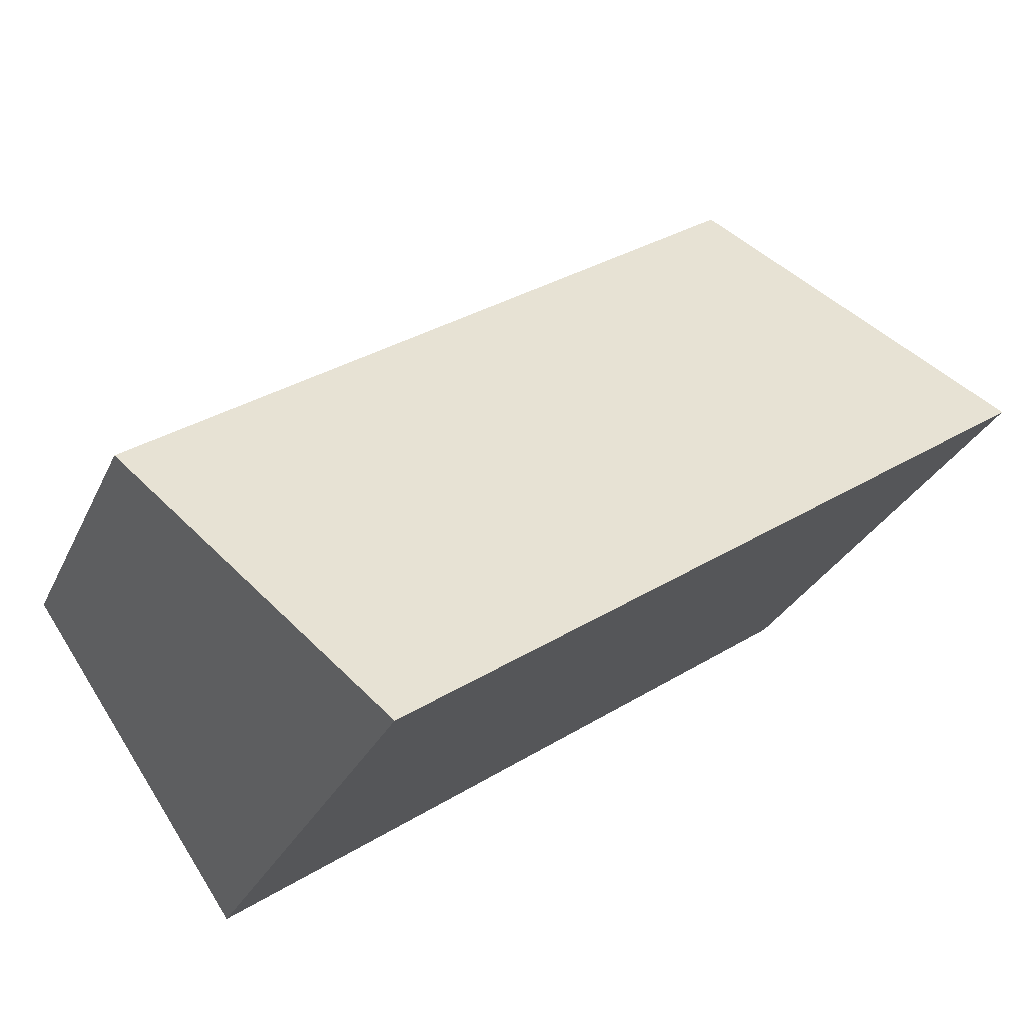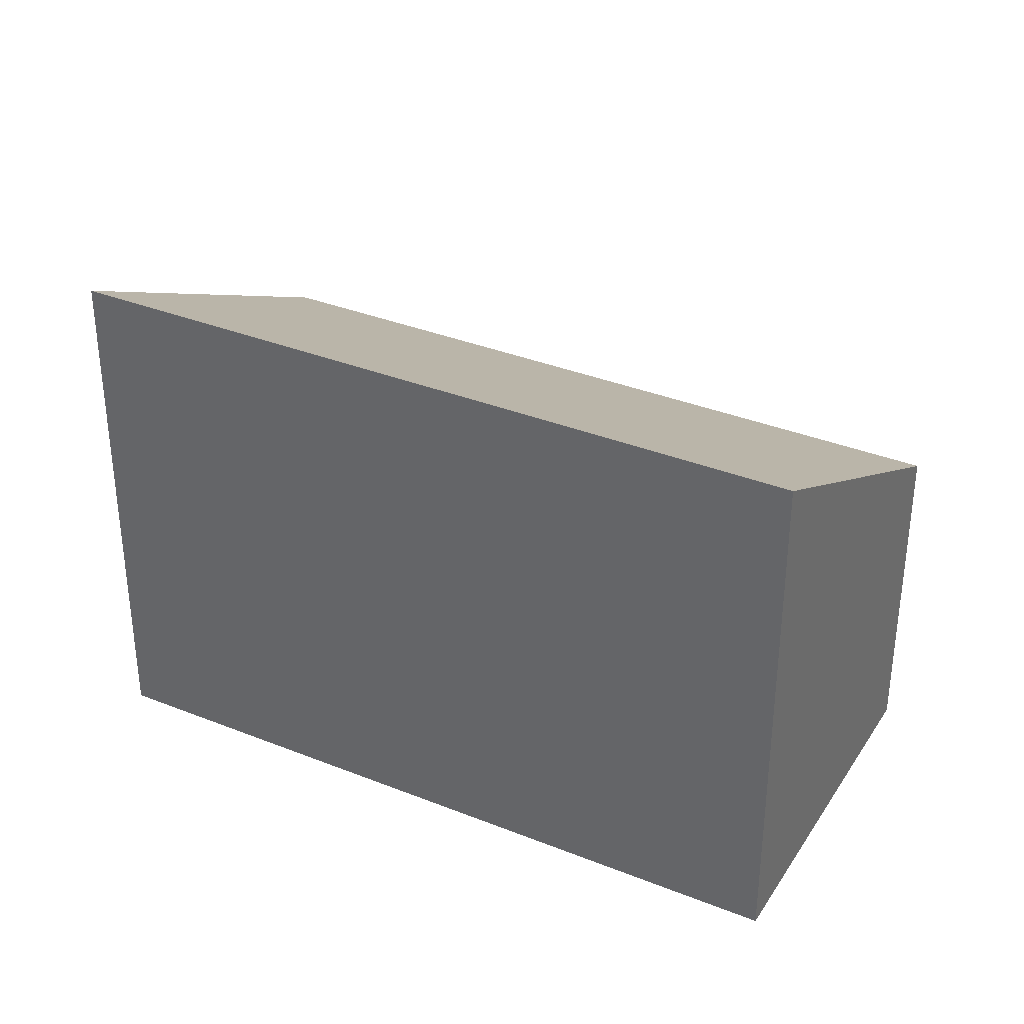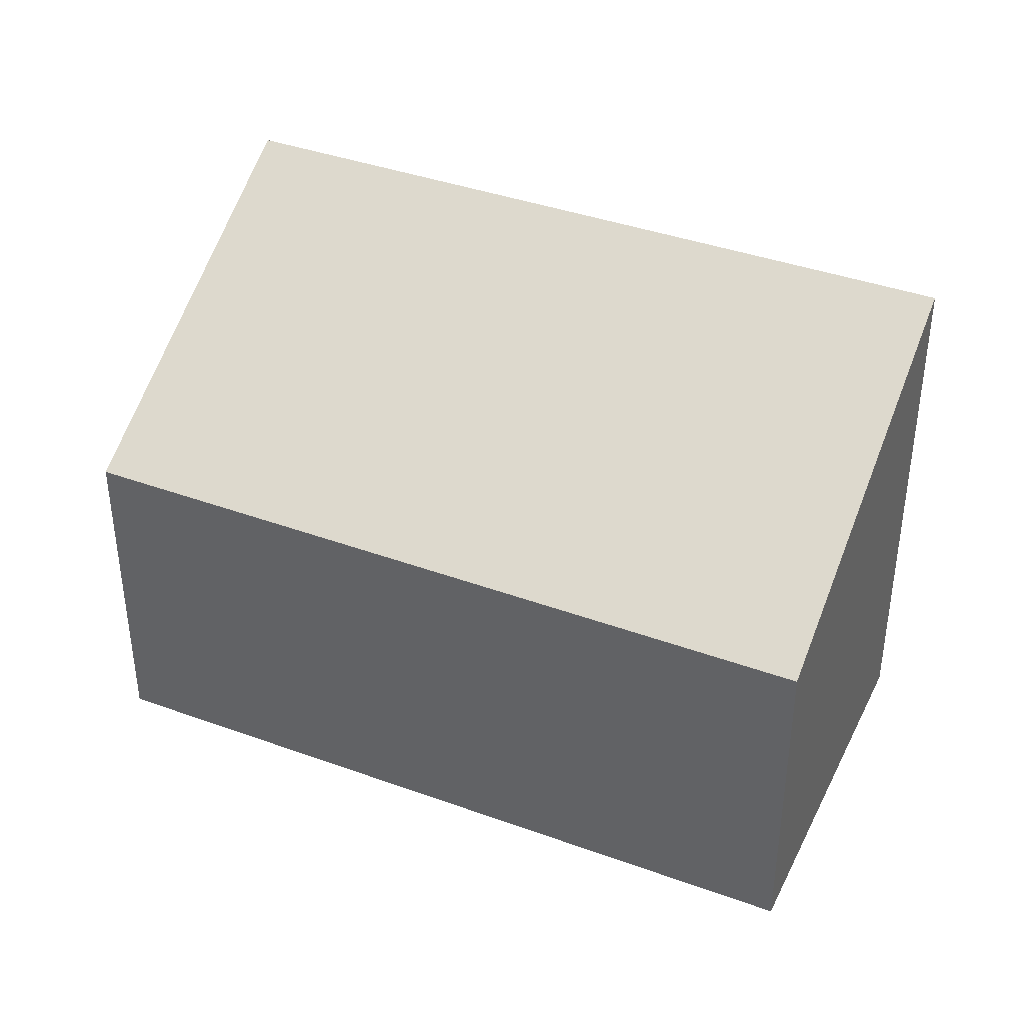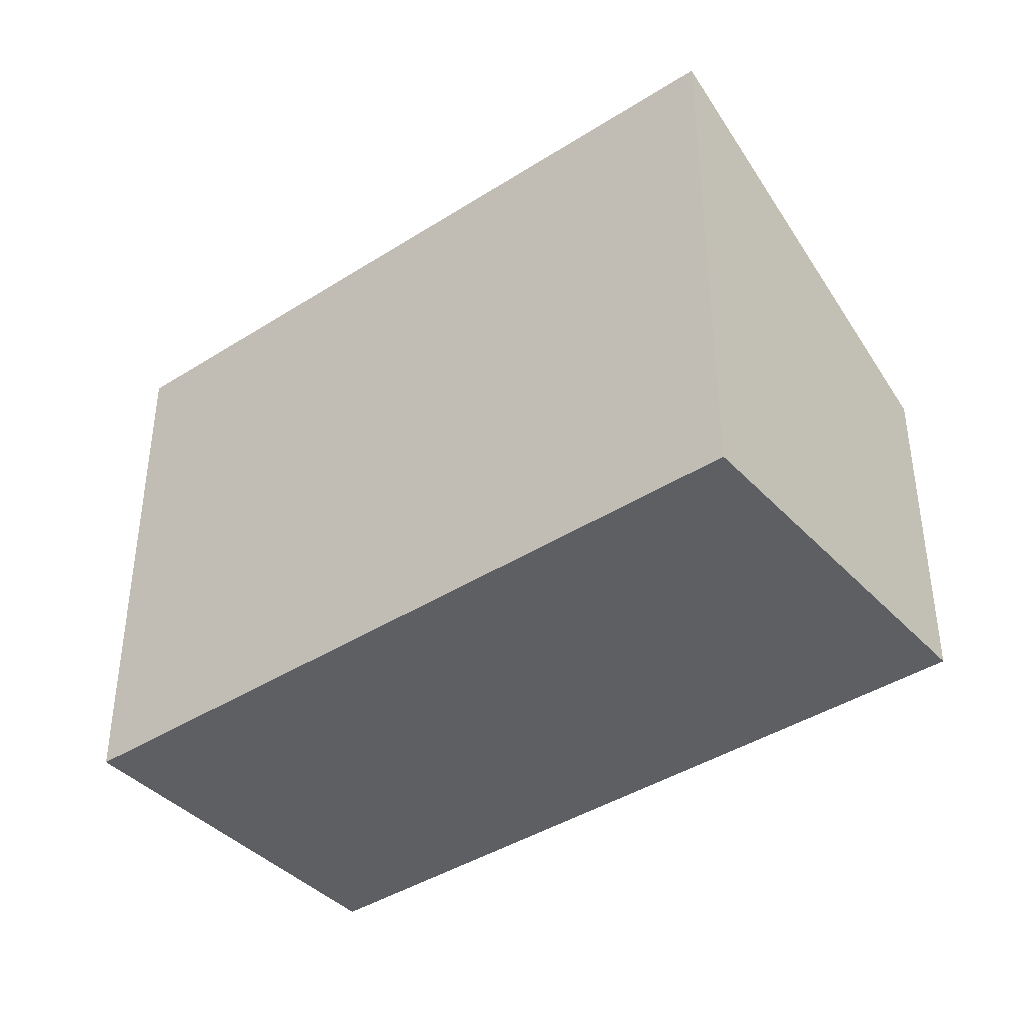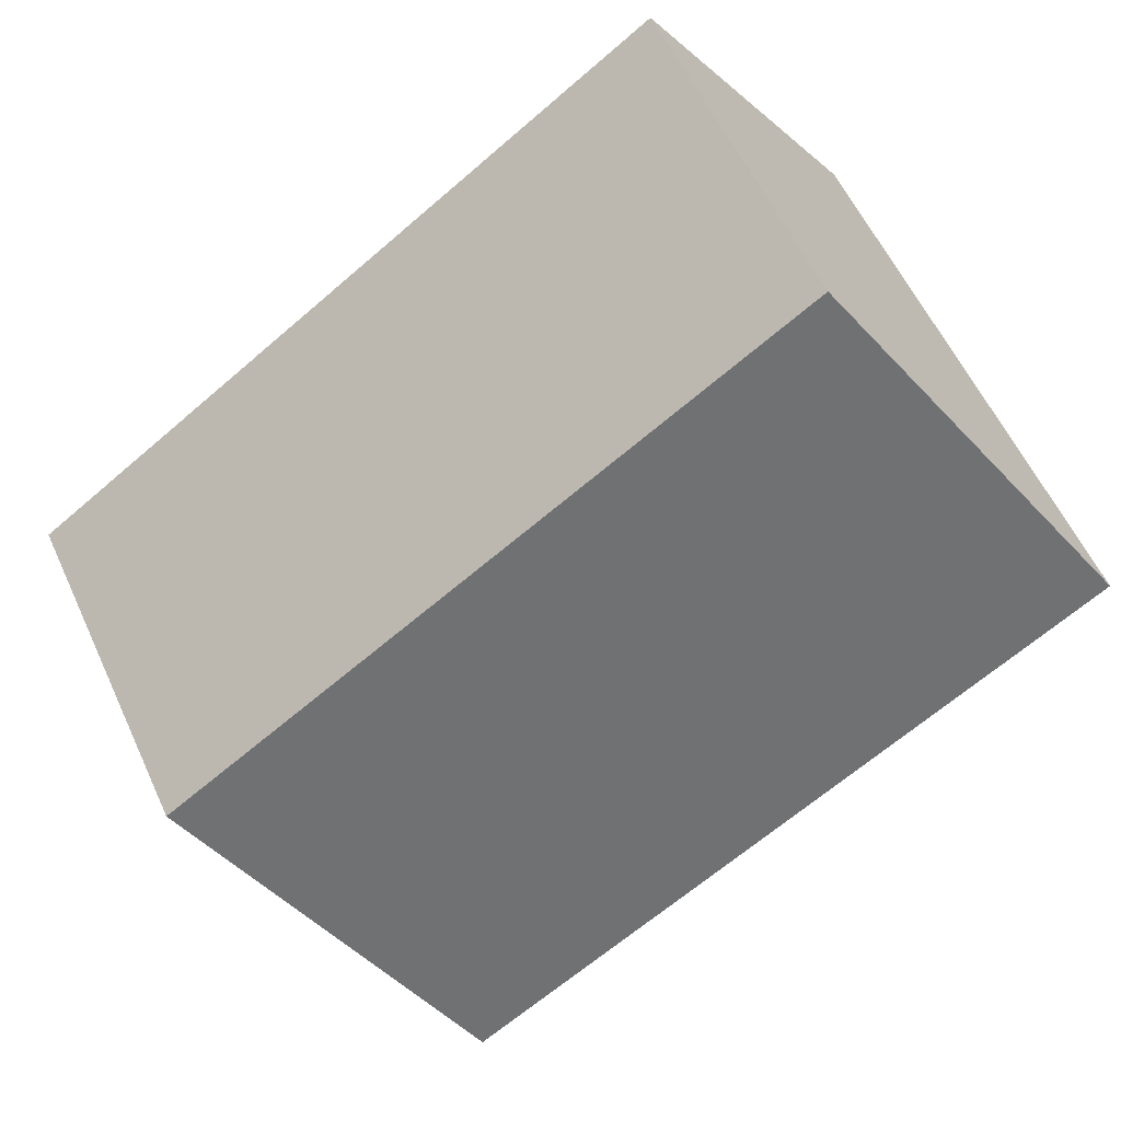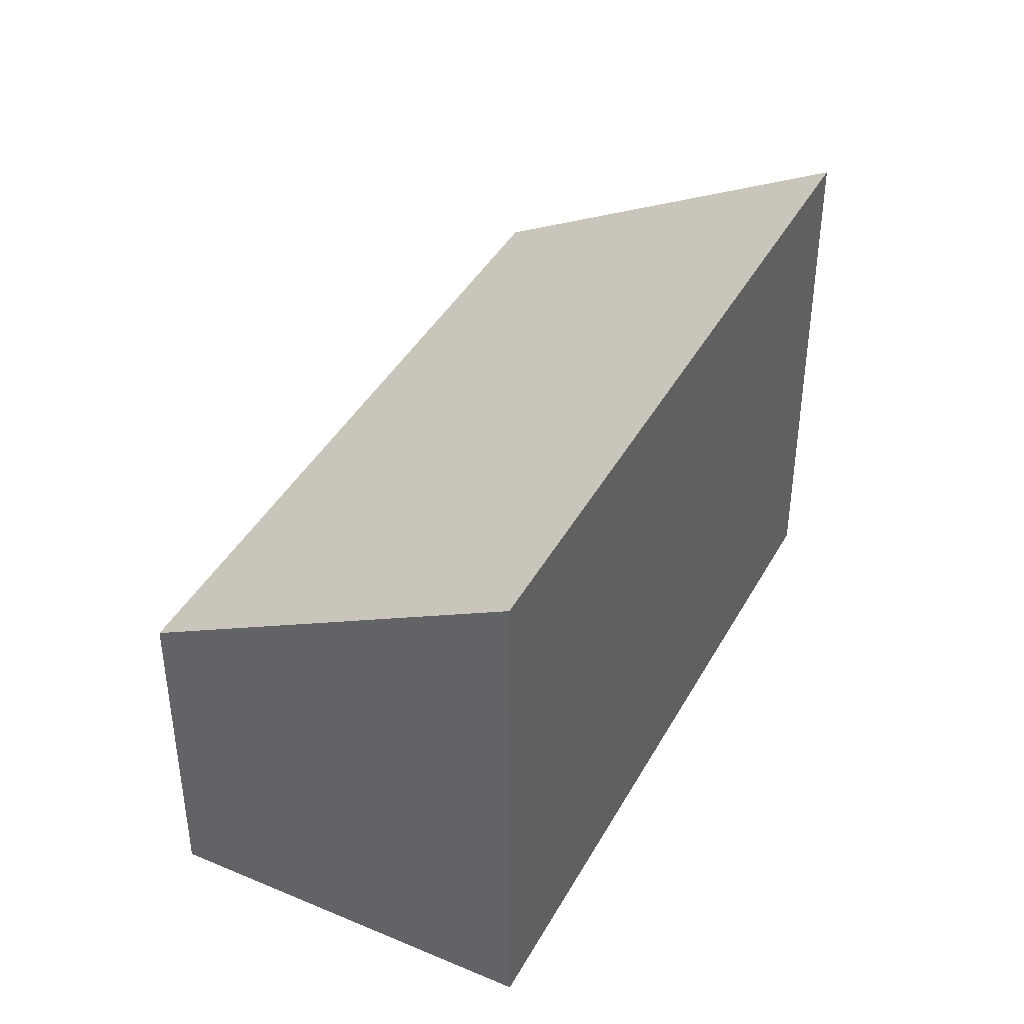
<metadata>
{"format":"obj","ext":"obj","renderer":"f3d","projection":"perspective","resolution":1024,"background":"white","views":[{"elev":-28.8,"azim":158.9,"up":"+Z"},{"elev":35.0,"azim":-117.3,"up":"+Y"},{"elev":39.9,"azim":58.6,"up":"+Y"},{"elev":-40.5,"azim":-107.3,"up":"+Y"},{"elev":57.8,"azim":155.4,"up":"+Z"},{"elev":41.6,"azim":151.4,"up":"+Y"}]}
</metadata>
<code>
v  0 6.099 3.735e-16
v  9.7 3.819 -1.367
v  7.219 6.099 -4.994
v  2.456 3.842 3.589
v  7.219 3.058e-16 -4.994
v  9.7 8.37e-17 -1.367
v  0 0 0
v  2.456 -2.198e-16 3.589
g defaultobject
f 1 2 3
f 2 1 4
f 2 5 3
f 5 2 6
f 5 1 3
f 1 5 7
f 7 4 1
f 4 7 8
f 8 2 4
f 2 8 6
f 6 7 5
f 7 6 8

</code>
